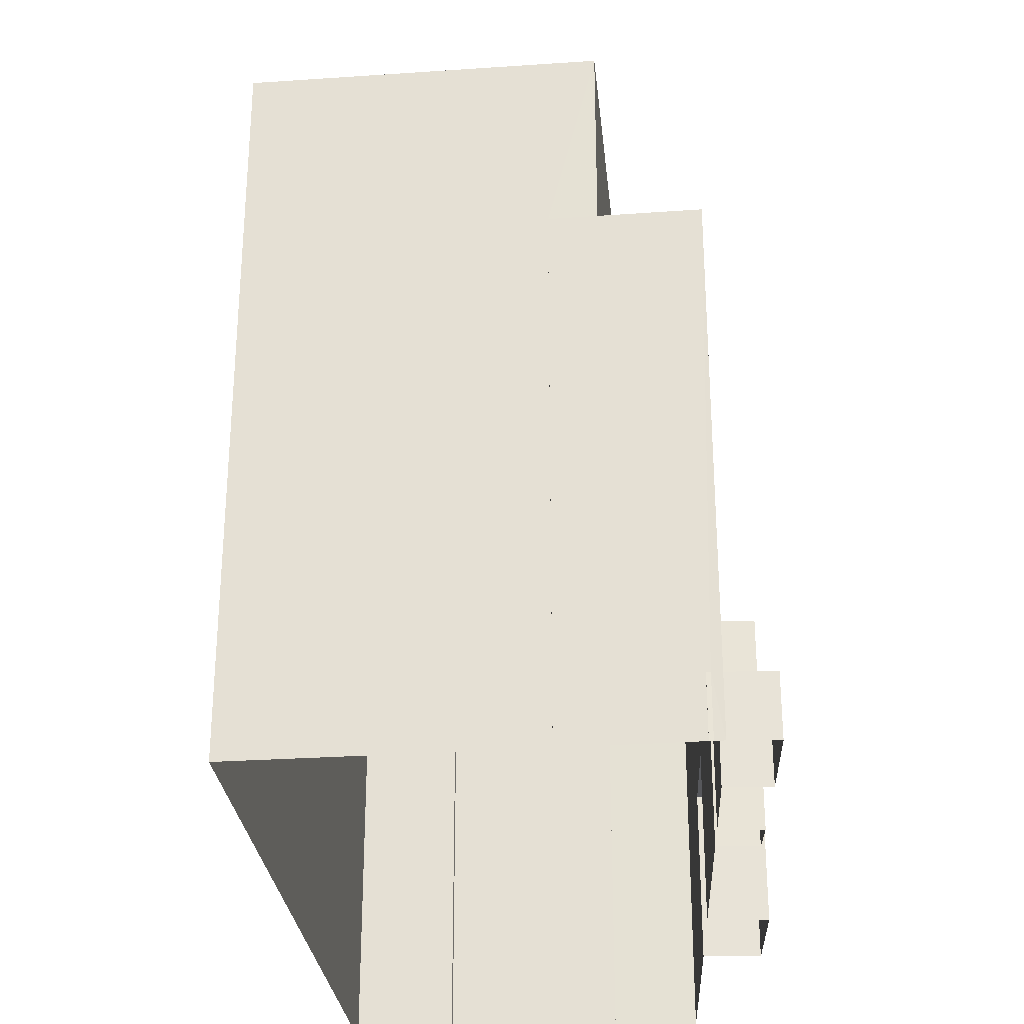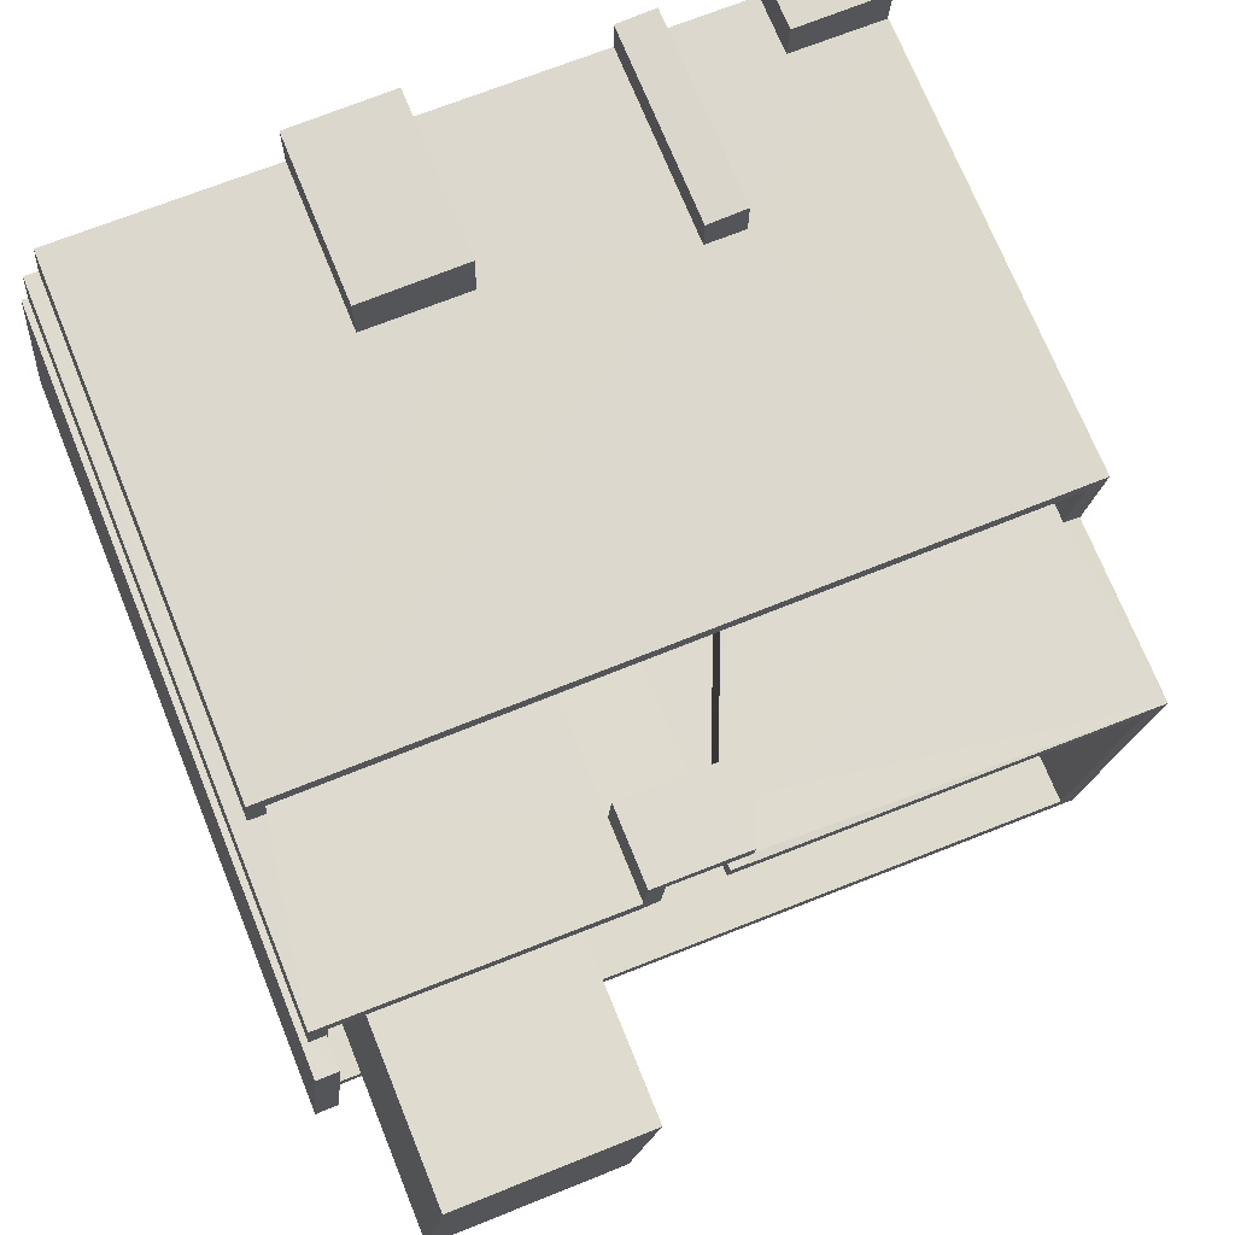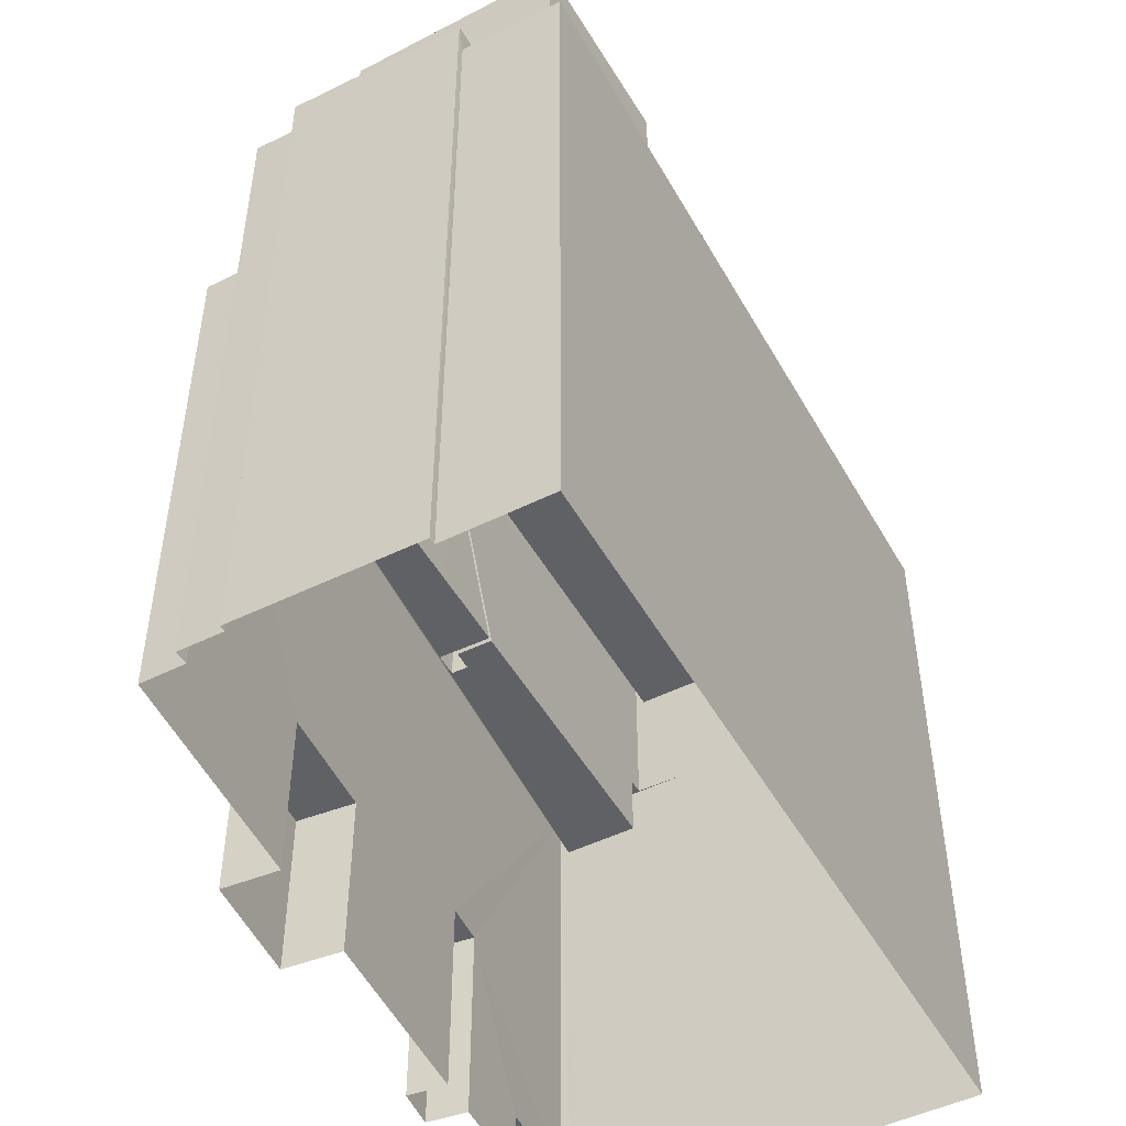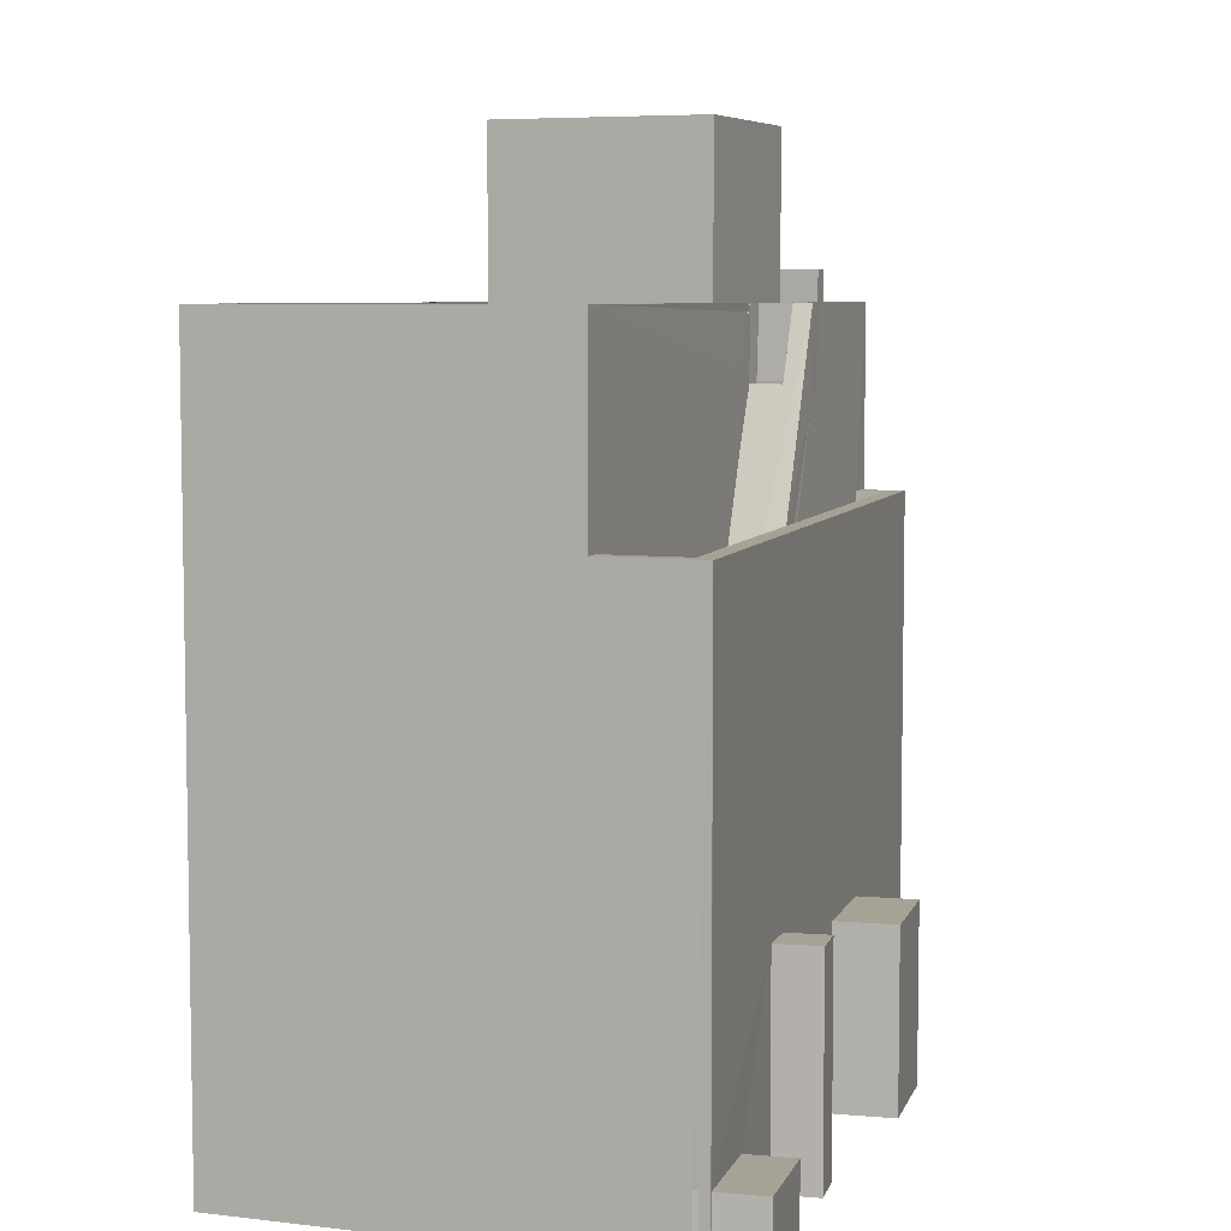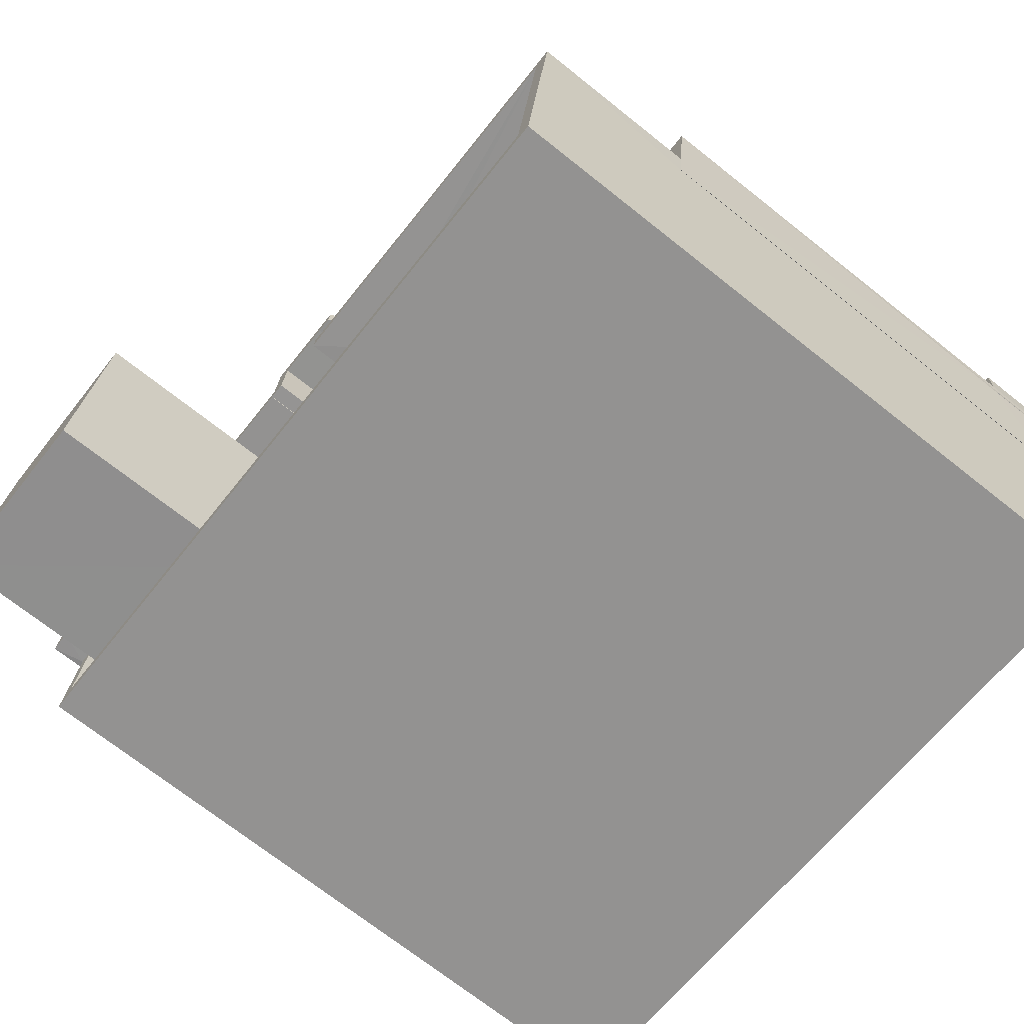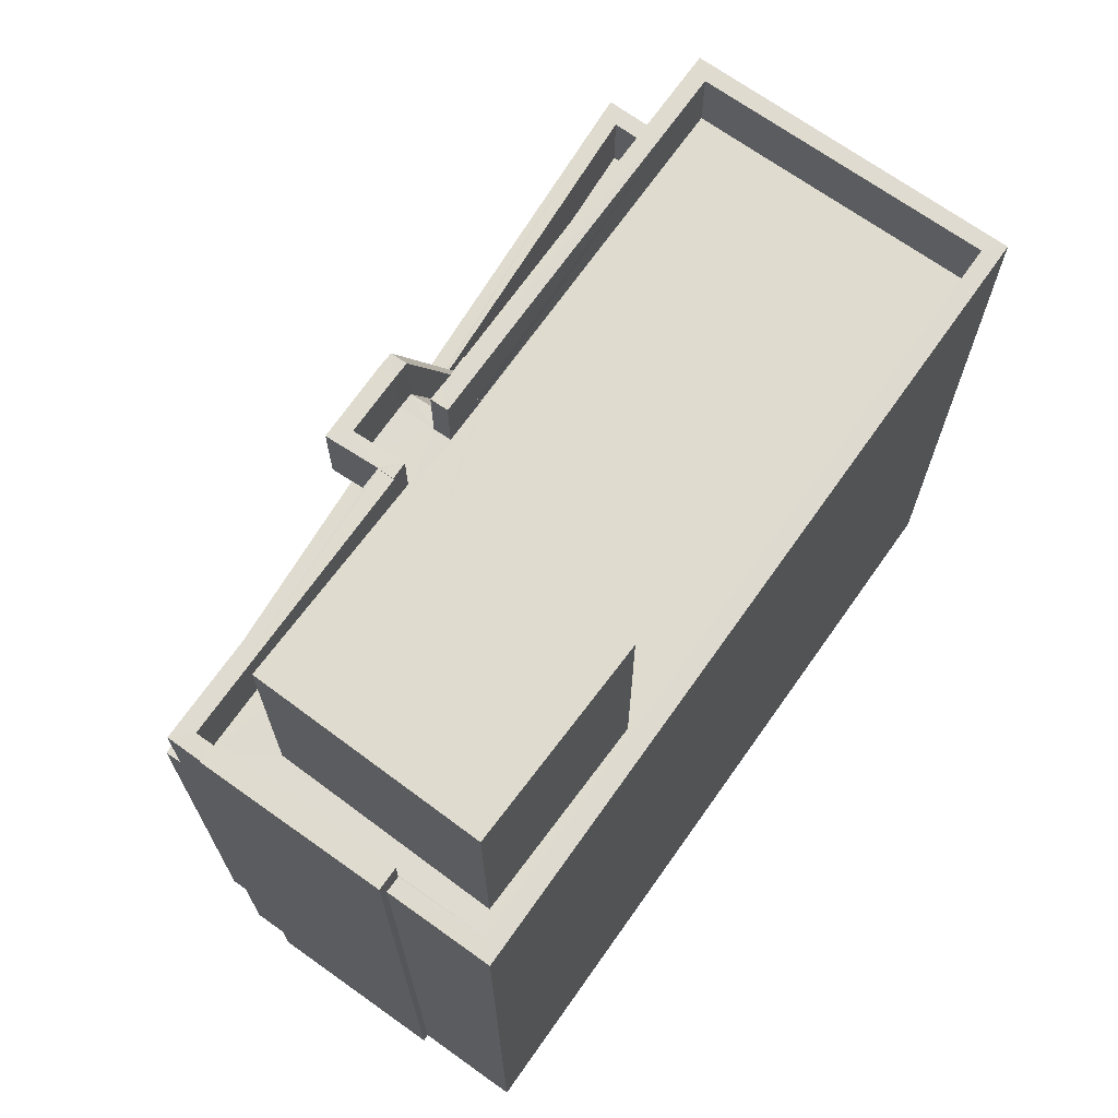
<metadata>
{"format":"obj","ext":"obj","renderer":"f3d","projection":"perspective","resolution":1024,"background":"white","views":[{"elev":-28.8,"azim":89.7,"up":"+Z"},{"elev":73.9,"azim":-22.2,"up":"+Y"},{"elev":-49.1,"azim":-67.7,"up":"+Z"},{"elev":6.3,"azim":103.5,"up":"+Z"},{"elev":-71.8,"azim":51.7,"up":"+Y"},{"elev":70.4,"azim":-60.9,"up":"+Z"}]}
</metadata>
<code>
v -8.908e+04 -9.926e+04 7.887
v -8.909e+04 -9.926e+04 7.887
v -8.909e+04 -9.925e+04 7.887
v -8.909e+04 -9.925e+04 7.887
v -8.909e+04 -9.925e+04 7.887
v -8.909e+04 -9.925e+04 7.887
v -8.909e+04 -9.925e+04 7.887
v -8.908e+04 -9.925e+04 7.887
v -8.908e+04 -9.925e+04 7.887
v -8.908e+04 -9.925e+04 7.887
v -8.908e+04 -9.925e+04 7.887
v -8.908e+04 -9.925e+04 7.887
v -8.909e+04 -9.925e+04 7.887
v -8.908e+04 -9.925e+04 7.887
v -8.908e+04 -9.925e+04 7.887
v -8.908e+04 -9.925e+04 7.887
v -8.908e+04 -9.925e+04 7.887
v -8.909e+04 -9.925e+04 7.887
v -8.909e+04 -9.925e+04 7.887
v -8.908e+04 -9.925e+04 7.887
v -8.909e+04 -9.925e+04 7.887
v -8.909e+04 -9.925e+04 7.887
v -8.909e+04 -9.925e+04 7.887
v -8.909e+04 -9.925e+04 7.887
v -8.908e+04 -9.925e+04 7.887
v -8.908e+04 -9.925e+04 7.887
v -8.909e+04 -9.925e+04 7.887
v -8.909e+04 -9.925e+04 17.09
v -8.909e+04 -9.925e+04 15.03
v -8.909e+04 -9.925e+04 17.09
v -8.909e+04 -9.925e+04 17.09
v -8.909e+04 -9.925e+04 17.09
v -8.909e+04 -9.925e+04 17.09
v -8.909e+04 -9.925e+04 17.09
v -8.909e+04 -9.925e+04 17.09
v -8.909e+04 -9.925e+04 14.58
v -8.909e+04 -9.925e+04 14.58
v -8.909e+04 -9.925e+04 15.32
v -8.909e+04 -9.925e+04 15.58
v -8.909e+04 -9.925e+04 15.58
v -8.909e+04 -9.925e+04 14.61
v -8.909e+04 -9.925e+04 14.58
v -8.909e+04 -9.925e+04 17.24
v -8.909e+04 -9.925e+04 14.58
v -8.909e+04 -9.925e+04 17.24
v -8.909e+04 -9.925e+04 17.48
v -8.909e+04 -9.925e+04 17.24
v -8.909e+04 -9.925e+04 17.24
v -8.909e+04 -9.926e+04 17.24
v -8.909e+04 -9.926e+04 17.24
v -8.909e+04 -9.926e+04 17.24
v -8.908e+04 -9.925e+04 17.24
v -8.909e+04 -9.925e+04 17.24
v -8.908e+04 -9.926e+04 17.24
v -8.909e+04 -9.925e+04 17.24
v -8.909e+04 -9.925e+04 20.68
v -8.909e+04 -9.926e+04 20.68
v -8.909e+04 -9.925e+04 20.68
v -8.909e+04 -9.926e+04 20.68
v -8.909e+04 -9.925e+04 16.45
v -8.909e+04 -9.925e+04 17.24
v -8.909e+04 -9.925e+04 17.24
v -8.909e+04 -9.925e+04 17.24
v -8.909e+04 -9.925e+04 17.24
v -8.909e+04 -9.925e+04 17.24
v -8.909e+04 -9.925e+04 17.24
v -8.909e+04 -9.925e+04 17.24
v -8.908e+04 -9.925e+04 8.788
v -8.908e+04 -9.925e+04 8.788
v -8.908e+04 -9.925e+04 8.788
v -8.908e+04 -9.925e+04 8.788
v -8.909e+04 -9.925e+04 15.47
v -8.909e+04 -9.925e+04 18.24
v -8.909e+04 -9.925e+04 18.24
v -8.908e+04 -9.925e+04 14.58
v -8.909e+04 -9.925e+04 14.58
v -8.909e+04 -9.925e+04 14.58
v -8.908e+04 -9.925e+04 14.58
v -8.909e+04 -9.925e+04 14.58
v -8.909e+04 -9.925e+04 14.58
v -8.909e+04 -9.925e+04 14.58
v -8.909e+04 -9.925e+04 14.58
v -8.908e+04 -9.925e+04 15.58
v -8.908e+04 -9.925e+04 15.58
v -8.908e+04 -9.925e+04 15.58
v -8.909e+04 -9.925e+04 15.58
v -8.909e+04 -9.925e+04 15.58
v -8.909e+04 -9.925e+04 15.58
v -8.909e+04 -9.925e+04 15.58
v -8.908e+04 -9.925e+04 15.58
v -8.909e+04 -9.925e+04 15.58
v -8.908e+04 -9.925e+04 15.58
v -8.908e+04 -9.925e+04 15.58
v -8.908e+04 -9.925e+04 8.788
v -8.908e+04 -9.925e+04 8.788
v -8.908e+04 -9.925e+04 8.788
v -8.909e+04 -9.925e+04 10.87
v -8.908e+04 -9.925e+04 10.87
v -8.909e+04 -9.925e+04 10.87
v -8.908e+04 -9.925e+04 10.87
v -8.909e+04 -9.925e+04 15.47
v -8.909e+04 -9.925e+04 15.47
v -8.909e+04 -9.925e+04 15.47
v -8.909e+04 -9.925e+04 18.7
v -8.909e+04 -9.925e+04 18.7
v -8.909e+04 -9.925e+04 18.7
v -8.909e+04 -9.925e+04 18.7
v -8.909e+04 -9.925e+04 18.24
v -8.909e+04 -9.925e+04 18.24
v -8.909e+04 -9.925e+04 18.24
v -8.909e+04 -9.925e+04 18.24
v -8.909e+04 -9.925e+04 18.24
v -8.909e+04 -9.925e+04 18.24
v -8.909e+04 -9.925e+04 18.24
v -8.908e+04 -9.925e+04 18.24
v -8.908e+04 -9.926e+04 18.24
v -8.908e+04 -9.926e+04 18.24
v -8.909e+04 -9.925e+04 18.24
v -8.909e+04 -9.926e+04 18.24
v -8.909e+04 -9.926e+04 18.24
v -8.909e+04 -9.925e+04 18.24
v -8.909e+04 -9.925e+04 18.24
v -8.909e+04 -9.925e+04 18.24
v -8.909e+04 -9.925e+04 18.24
v -8.909e+04 -9.925e+04 18.24
v -8.909e+04 -9.925e+04 18.24
v -8.908e+04 -9.925e+04 18.24
v -8.909e+04 -9.925e+04 18.24
v -8.909e+04 -9.925e+04 18.24
v -8.909e+04 -9.925e+04 18.24
v -8.909e+04 -9.925e+04 18.24
v -8.909e+04 -9.925e+04 18.24
v -8.909e+04 -9.925e+04 18.24
v -8.908e+04 -9.925e+04 17.24
v -8.909e+04 -9.925e+04 17.24
v -8.909e+04 -9.925e+04 17.24
v -8.909e+04 -9.925e+04 17.24
v -8.909e+04 -9.925e+04 17.24
v -8.909e+04 -9.925e+04 17.24
v -8.909e+04 -9.925e+04 17.24
v -8.909e+04 -9.925e+04 18.13
v -8.909e+04 -9.925e+04 10.4
v -8.909e+04 -9.925e+04 10.4
v -8.909e+04 -9.925e+04 10.4
v -8.909e+04 -9.925e+04 10.4
v -8.909e+04 -9.925e+04 17.45
f 1 2 3
f 4 5 6
f 2 5 3
f 4 6 7
f 8 9 10
f 11 12 9
f 13 8 1
f 14 11 15
f 15 16 17
f 18 4 19
f 17 16 20
f 21 22 23
f 22 18 24
f 25 13 26
f 26 13 27
f 25 16 8
f 21 3 22
f 13 1 3
f 22 5 4
f 3 5 22
f 16 9 8
f 16 11 9
f 13 25 8
f 15 11 16
f 18 22 4
f 28 29 30
f 31 32 33
f 33 34 35
f 28 30 35
f 34 28 35
f 33 32 34
f 36 29 37
f 37 29 38
f 39 28 40
f 29 28 39
f 38 29 39
f 41 42 43
f 41 44 42
f 45 46 47
f 48 49 50
f 51 52 53
f 52 51 54
f 49 54 51
f 55 48 50
f 49 51 50
f 56 57 58
f 56 59 57
f 43 60 41
f 43 61 60
f 62 63 64
f 65 62 64
f 63 66 67
f 64 63 67
f 68 69 70
f 68 71 69
f 72 73 74
f 44 75 76
f 37 77 36
f 76 75 78
f 42 44 76
f 37 79 77
f 80 81 79
f 78 80 37
f 78 37 82
f 76 78 82
f 79 37 80
f 83 84 85
f 86 87 88
f 87 89 88
f 90 84 83
f 40 90 89
f 39 40 87
f 91 90 40
f 84 92 93
f 91 92 90
f 87 40 89
f 90 92 84
f 94 95 96
f 97 98 99
f 97 100 98
f 101 102 72
f 103 101 72
f 43 65 64
f 61 43 64
f 104 105 106
f 104 107 105
f 108 73 109
f 109 110 111
f 112 113 114
f 111 110 114
f 108 74 73
f 115 116 117
f 118 119 120
f 112 121 113
f 116 119 117
f 113 121 122
f 123 124 125
f 125 124 126
f 126 127 115
f 128 118 120
f 128 113 122
f 111 108 109
f 129 111 114
f 126 124 130
f 120 119 116
f 127 116 115
f 130 127 126
f 129 131 132
f 131 113 133
f 120 113 128
f 131 114 113
f 129 114 131
f 52 134 47
f 52 47 53
f 55 53 135
f 134 45 47
f 48 55 135
f 53 136 135
f 136 137 138
f 47 139 53
f 140 66 63
f 53 139 140
f 136 63 137
f 136 53 63
f 53 140 63
f 125 126 141
f 142 143 144
f 145 142 144
f 72 102 73
f 125 141 146
f 62 129 63
f 62 111 129
f 23 142 145
f 23 22 142
f 133 135 136
f 133 113 135
f 54 116 52
f 52 127 134
f 52 116 127
f 46 139 47
f 124 64 67
f 124 123 64
f 11 14 94
f 9 95 10
f 14 90 94
f 10 95 83
f 95 90 83
f 94 90 95
f 49 48 120
f 48 135 113
f 48 113 120
f 87 81 80
f 87 86 81
f 59 51 57
f 59 50 51
f 130 124 66
f 130 66 140
f 124 67 66
f 33 79 31
f 114 31 112
f 86 79 81
f 88 18 19
f 112 88 19
f 112 86 88
f 31 79 86
f 31 86 112
f 131 133 136
f 138 131 136
f 4 112 19
f 4 121 112
f 16 70 20
f 16 68 70
f 120 116 54
f 49 120 54
f 11 96 12
f 11 94 96
f 82 101 103
f 76 82 103
f 31 110 32
f 31 114 110
f 25 26 98
f 100 25 98
f 87 80 39
f 38 92 91
f 92 38 78
f 80 78 38
f 39 80 38
f 84 93 115
f 126 115 141
f 93 75 44
f 60 93 41
f 41 93 44
f 141 115 146
f 146 93 60
f 115 93 146
f 51 58 57
f 51 53 58
f 99 26 27
f 99 98 26
f 13 99 27
f 13 97 99
f 128 122 106
f 105 128 106
f 137 129 132
f 137 63 129
f 104 106 121
f 106 122 121
f 7 104 121
f 4 7 121
f 146 60 61
f 125 146 61
f 145 21 23
f 145 144 21
f 71 17 69
f 71 15 17
f 9 12 96
f 95 9 96
f 84 115 85
f 8 85 1
f 1 85 117
f 85 115 117
f 134 127 45
f 45 127 46
f 139 46 140
f 46 127 130
f 140 46 130
f 34 32 110
f 109 34 110
f 144 3 21
f 144 143 3
f 85 10 83
f 85 8 10
f 58 55 56
f 58 53 55
f 18 88 89
f 24 18 89
f 35 30 77
f 29 36 77
f 30 29 77
f 117 119 2
f 1 117 2
f 82 37 102
f 101 82 102
f 37 38 102
f 34 109 28
f 73 102 28
f 109 73 28
f 28 91 40
f 38 91 102
f 102 91 28
f 55 50 59
f 56 55 59
f 103 72 76
f 72 74 43
f 76 72 42
f 72 43 42
f 107 7 6
f 107 104 7
f 108 111 62
f 65 108 62
f 128 105 118
f 5 118 6
f 6 118 107
f 118 105 107
f 125 61 64
f 123 125 64
f 108 65 43
f 74 108 43
f 22 24 142
f 24 89 142
f 13 3 143
f 97 89 90
f 142 89 143
f 14 71 90
f 68 25 100
f 16 25 68
f 15 71 14
f 13 143 97
f 100 97 90
f 71 68 100
f 143 89 97
f 71 100 90
f 35 79 33
f 35 77 79
f 131 137 132
f 131 138 137
f 119 118 5
f 2 119 5
f 69 17 20
f 70 69 20
f 78 93 92
f 78 75 93

</code>
